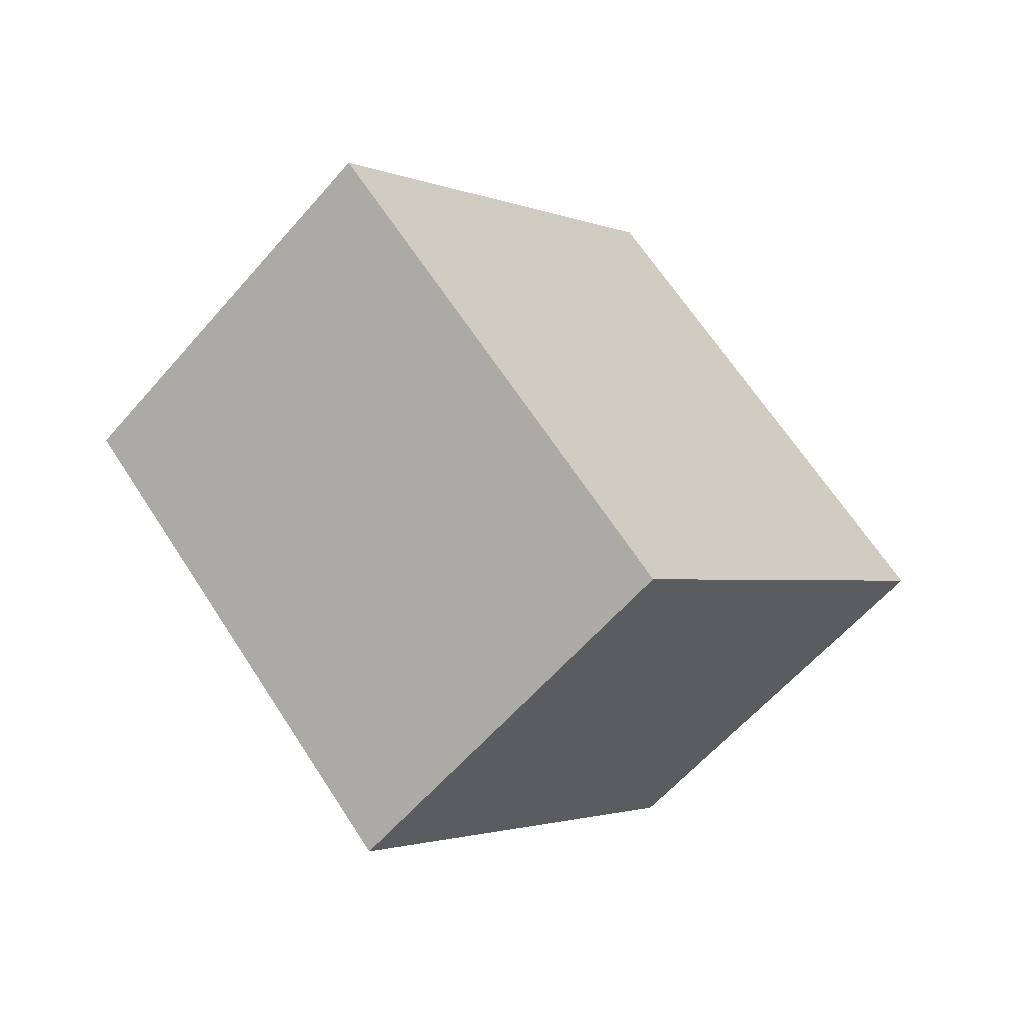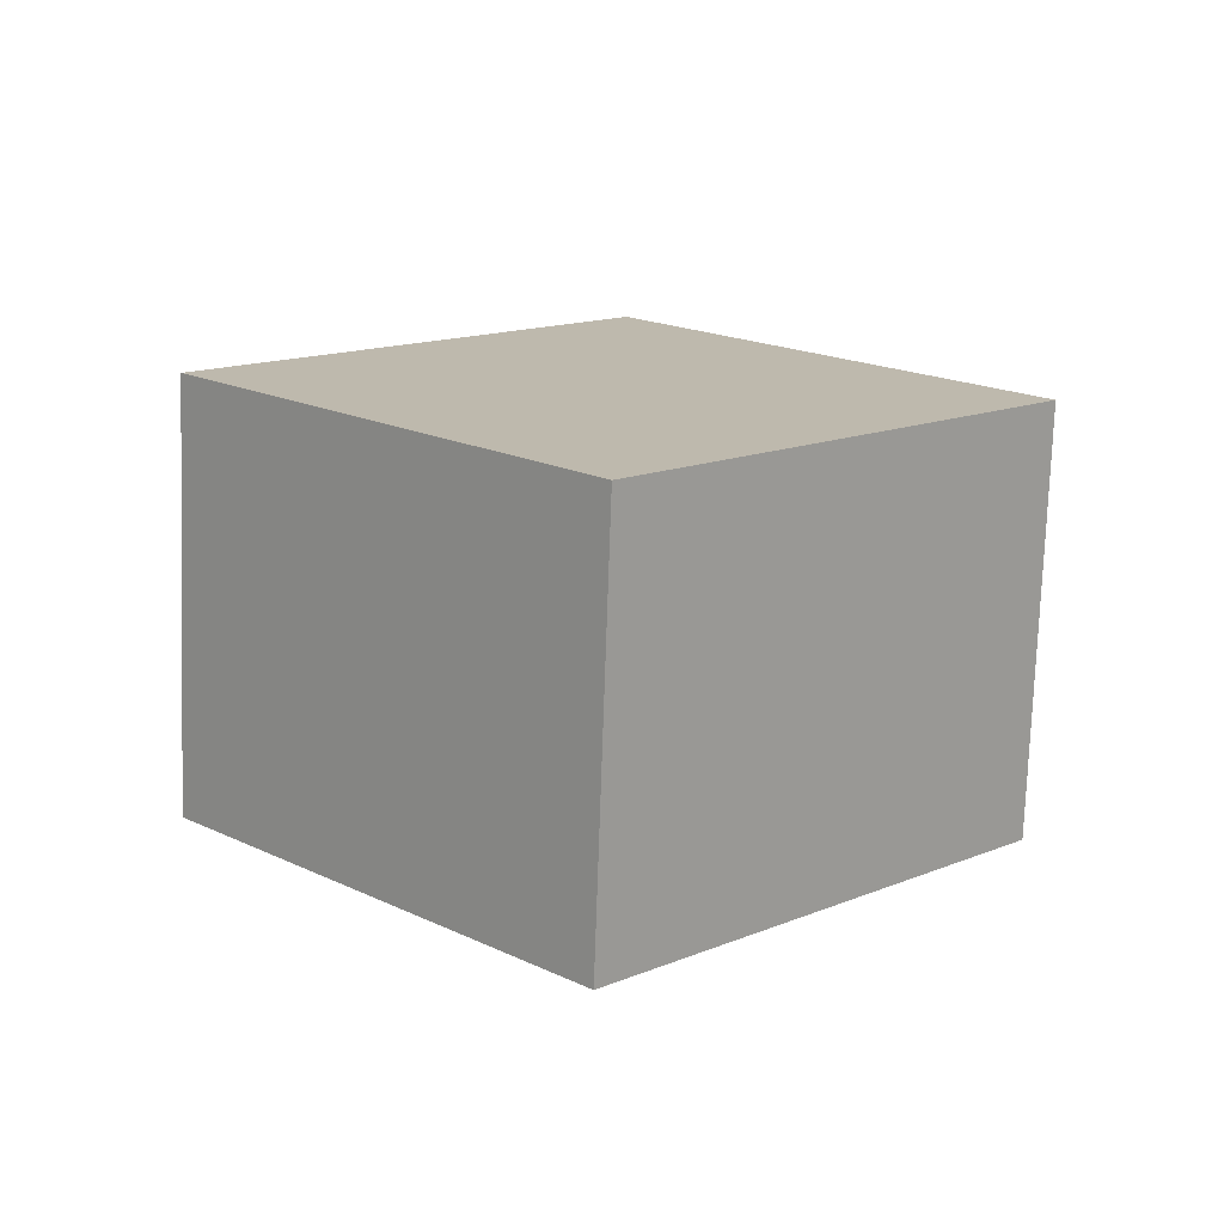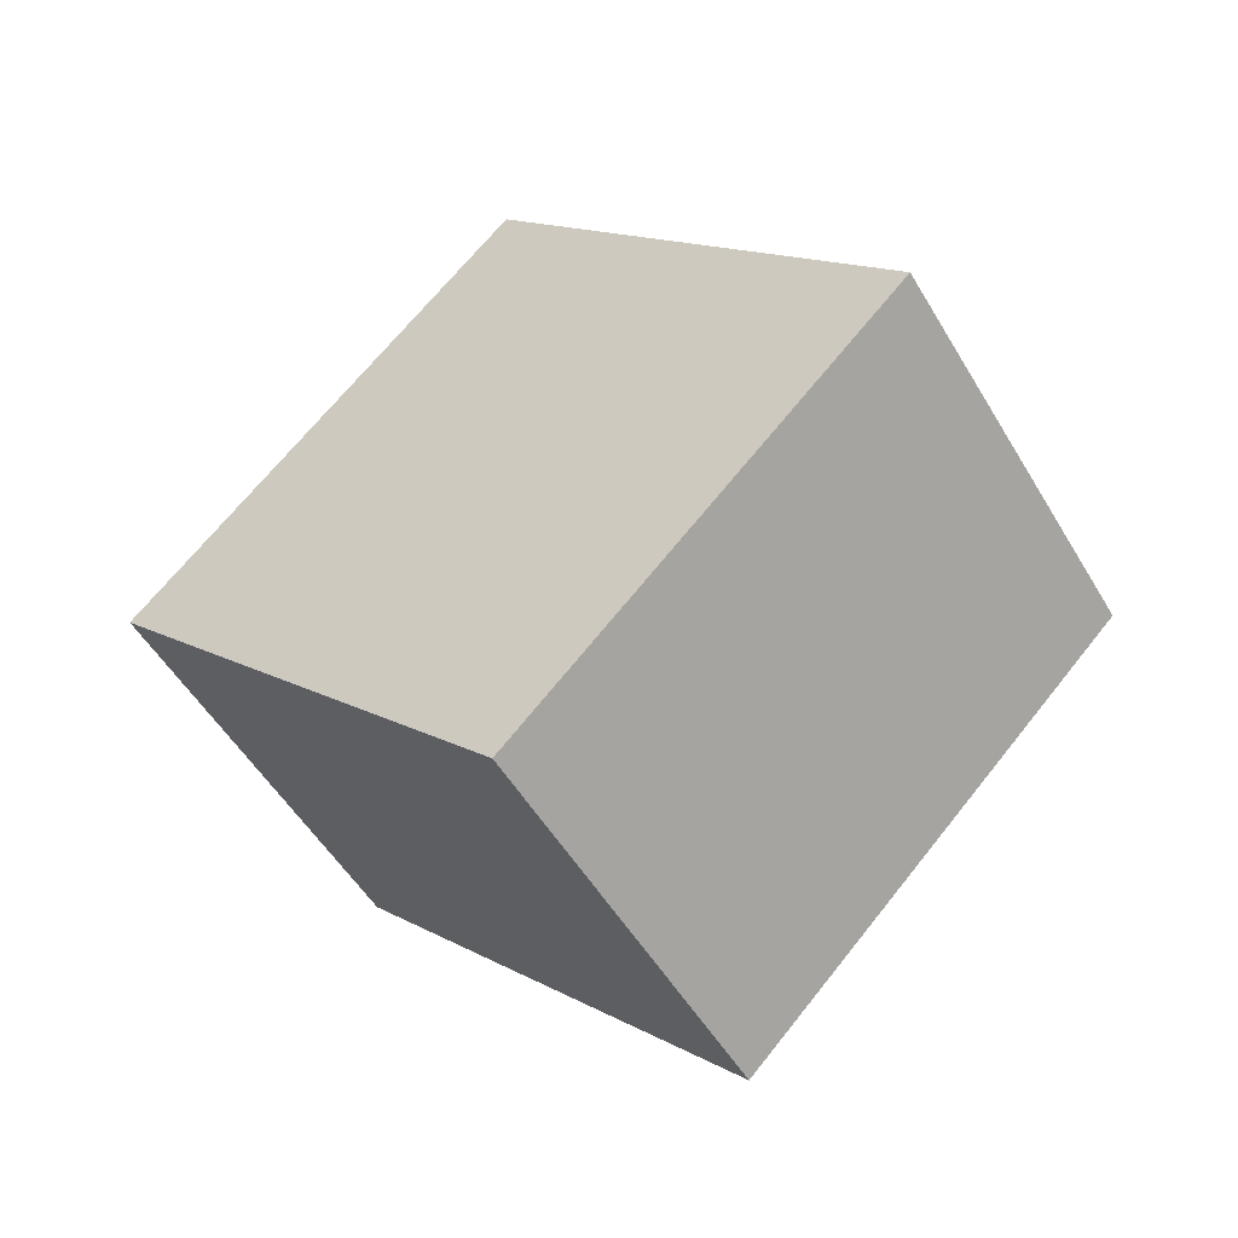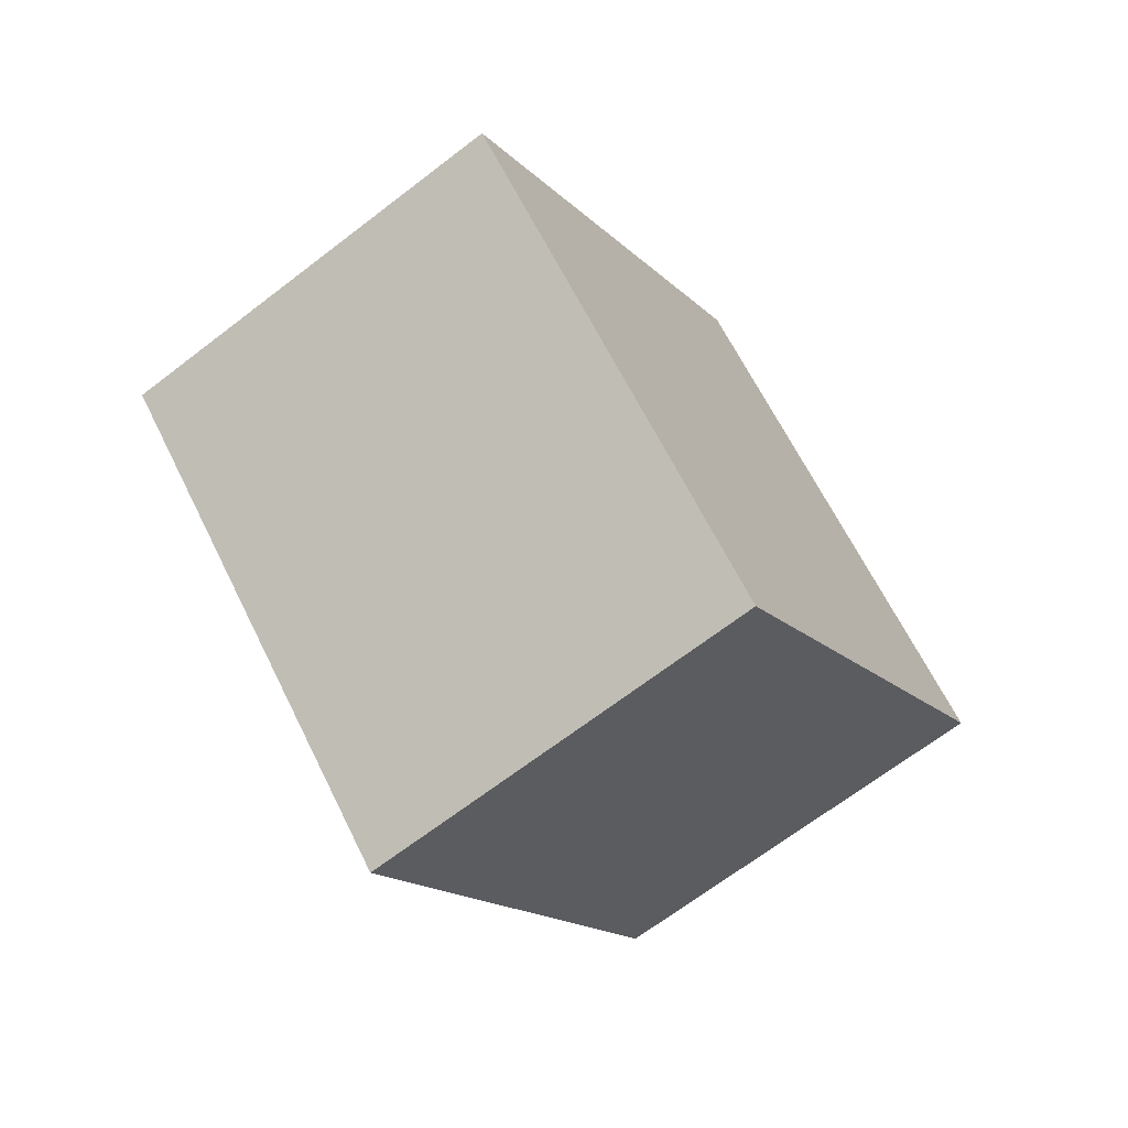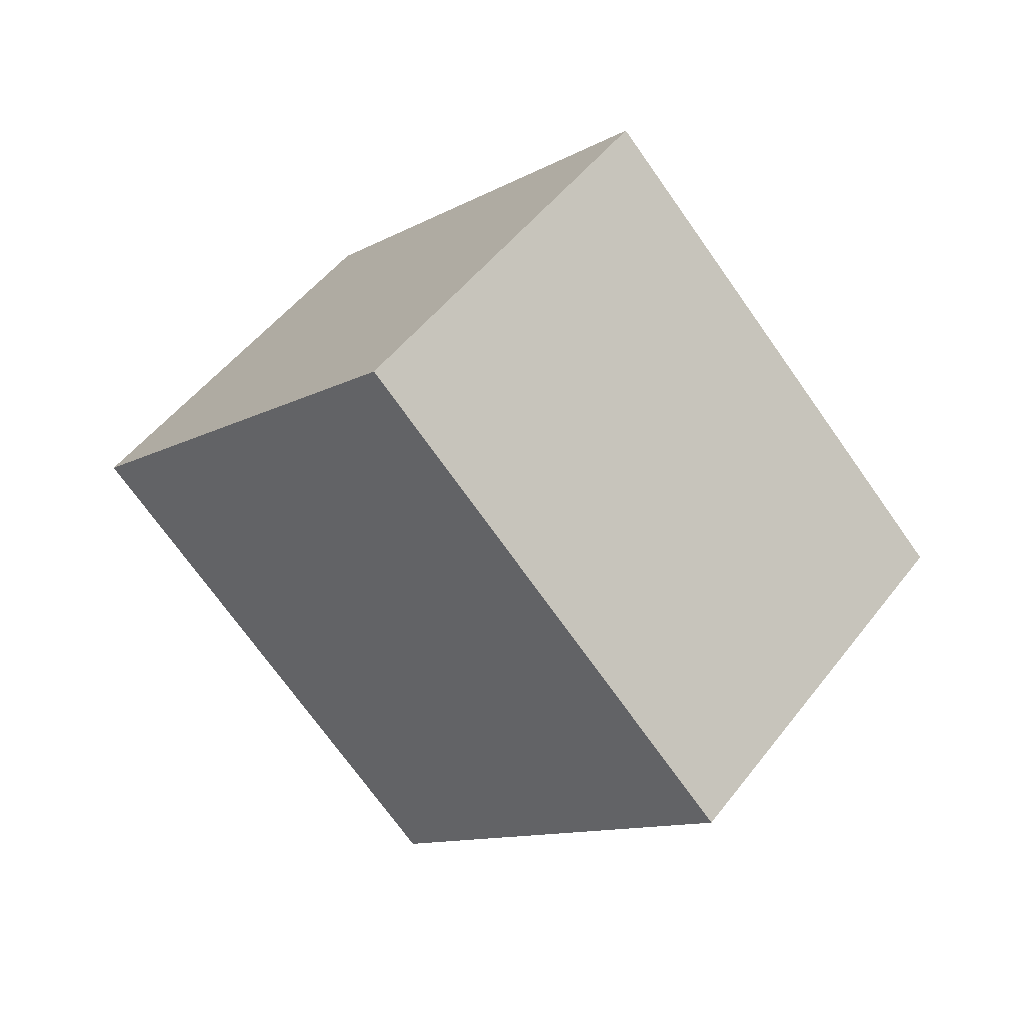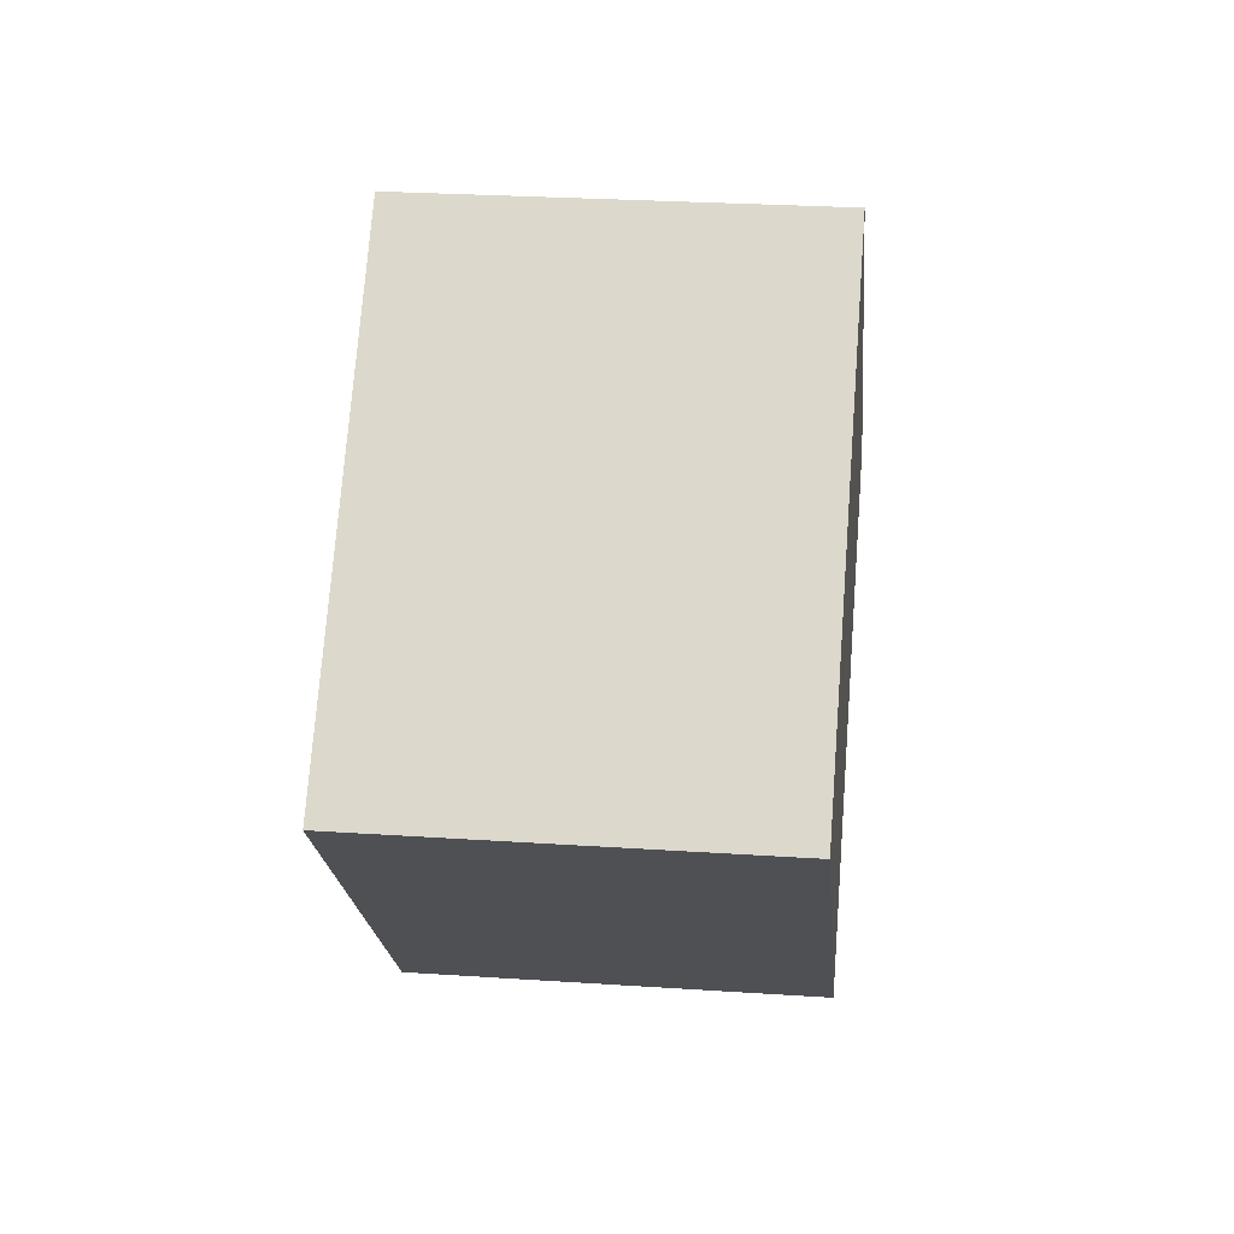
<metadata>
{"format":"obj","ext":"obj","renderer":"f3d","projection":"perspective","resolution":1024,"background":"white","views":[{"elev":-58.9,"azim":-17.8,"up":"+Y"},{"elev":-75.0,"azim":20.5,"up":"+Y"},{"elev":-50.5,"azim":-128.1,"up":"+Y"},{"elev":-66.2,"azim":-29.6,"up":"+Y"},{"elev":49.3,"azim":-121.9,"up":"+Y"},{"elev":26.3,"azim":-61.4,"up":"+Y"}]}
</metadata>
<code>
o rcube
v 11.98 0.354 -6.41
v -5 		18.74 		0.626
v 2.653 		18.74 		19.1
v 19.64 		0.354 		12.07
v -14.98 		-0.354 		26.41
v 2 		-18.74 		19.37
v -22.64 		-0.354 		7.932
v -5.653 		-18.74 		0.897
g group_0_15277357
f 1 2 3
f 6 4 3
f 7 8 6
f 3 5 6
f 8 1 4
f 4 1 3
f 2 7 5
f 5 7 6
f 1 8 7
f 3 2 5
f 7 2 1
f 6 8 4

</code>
